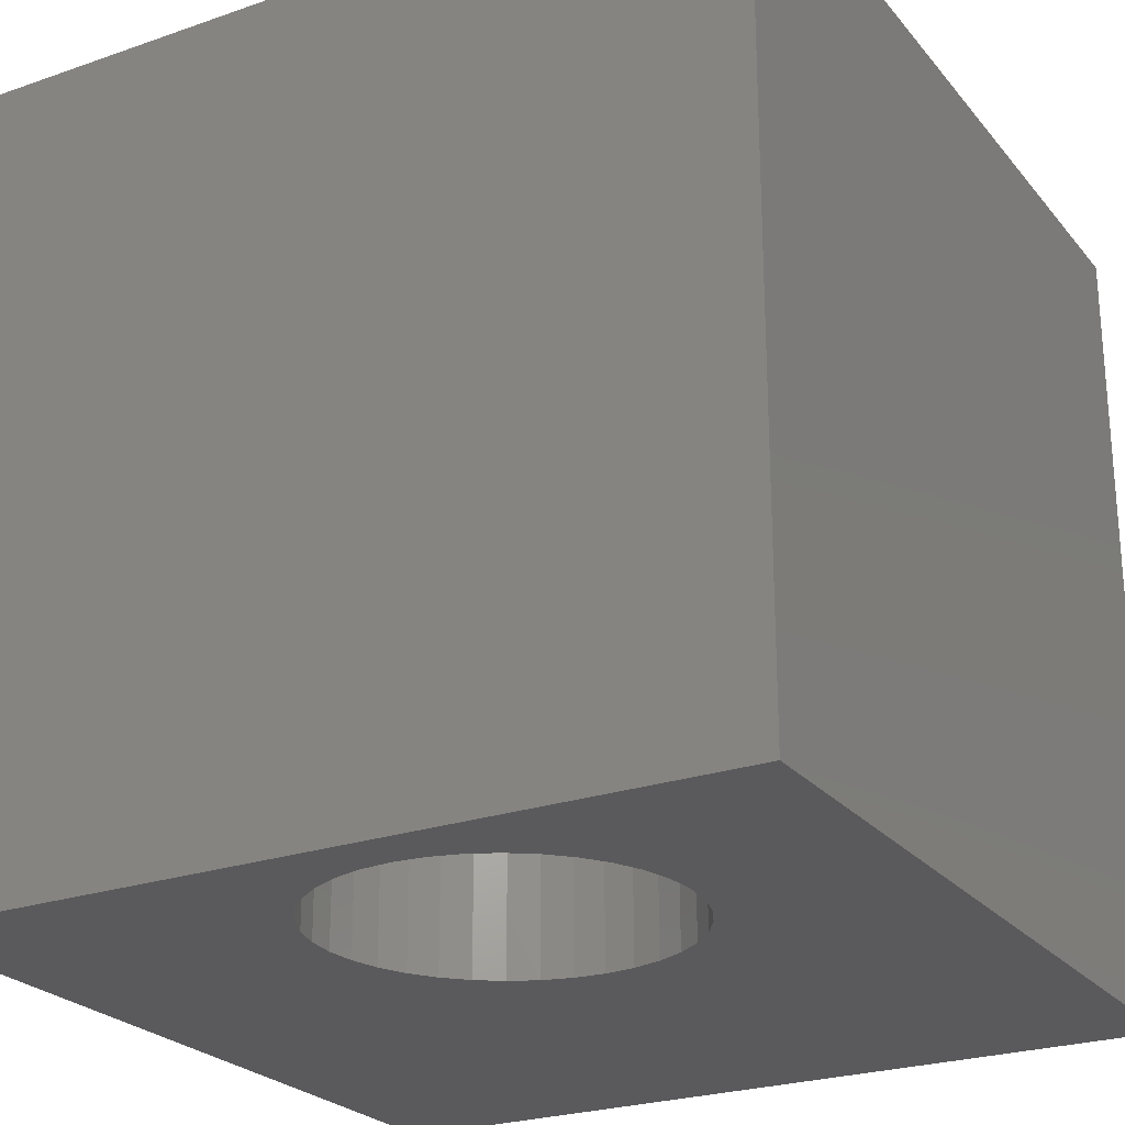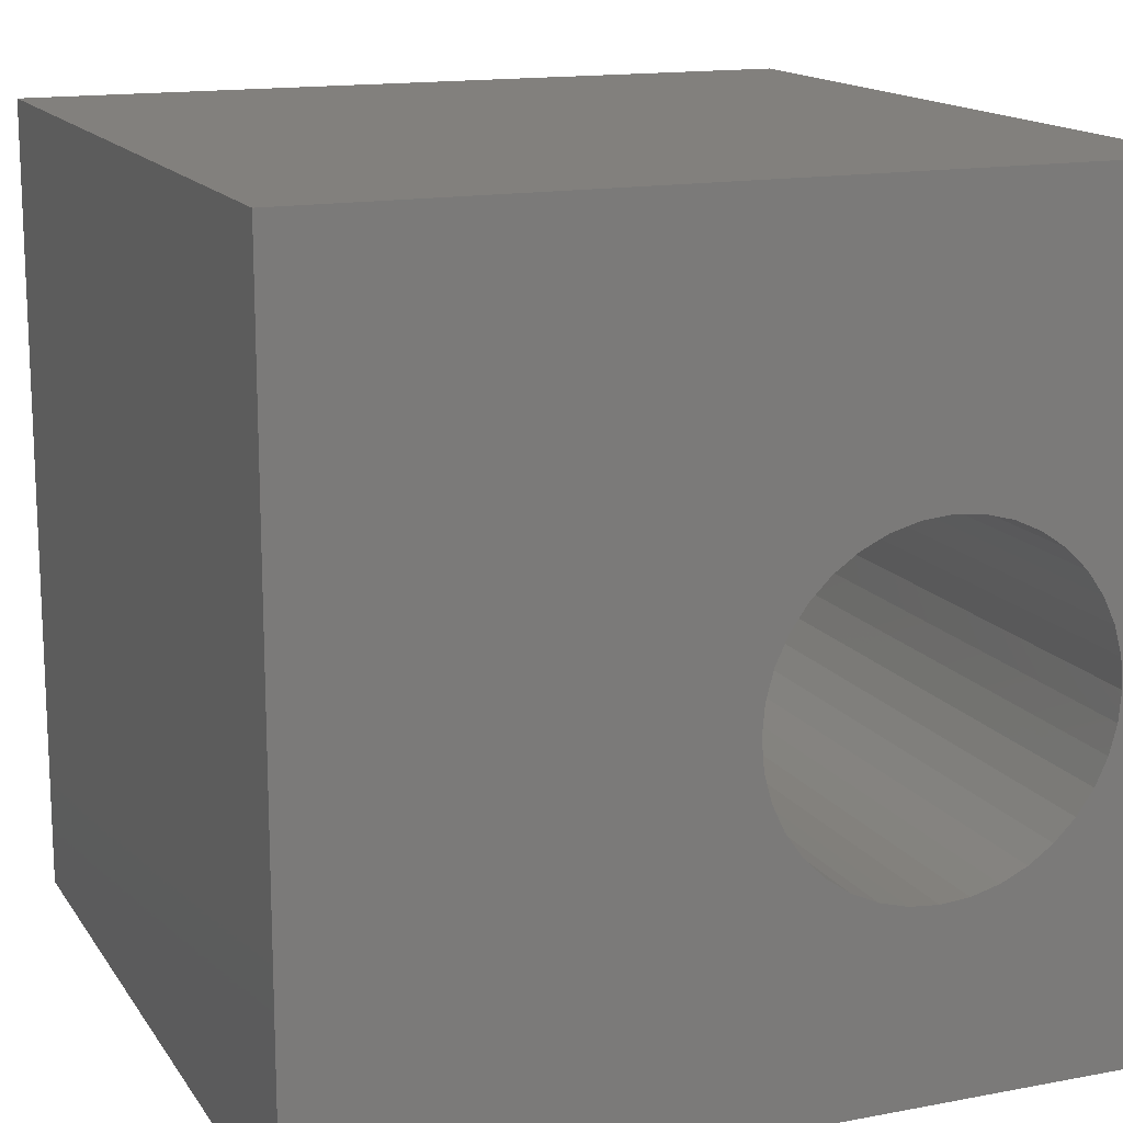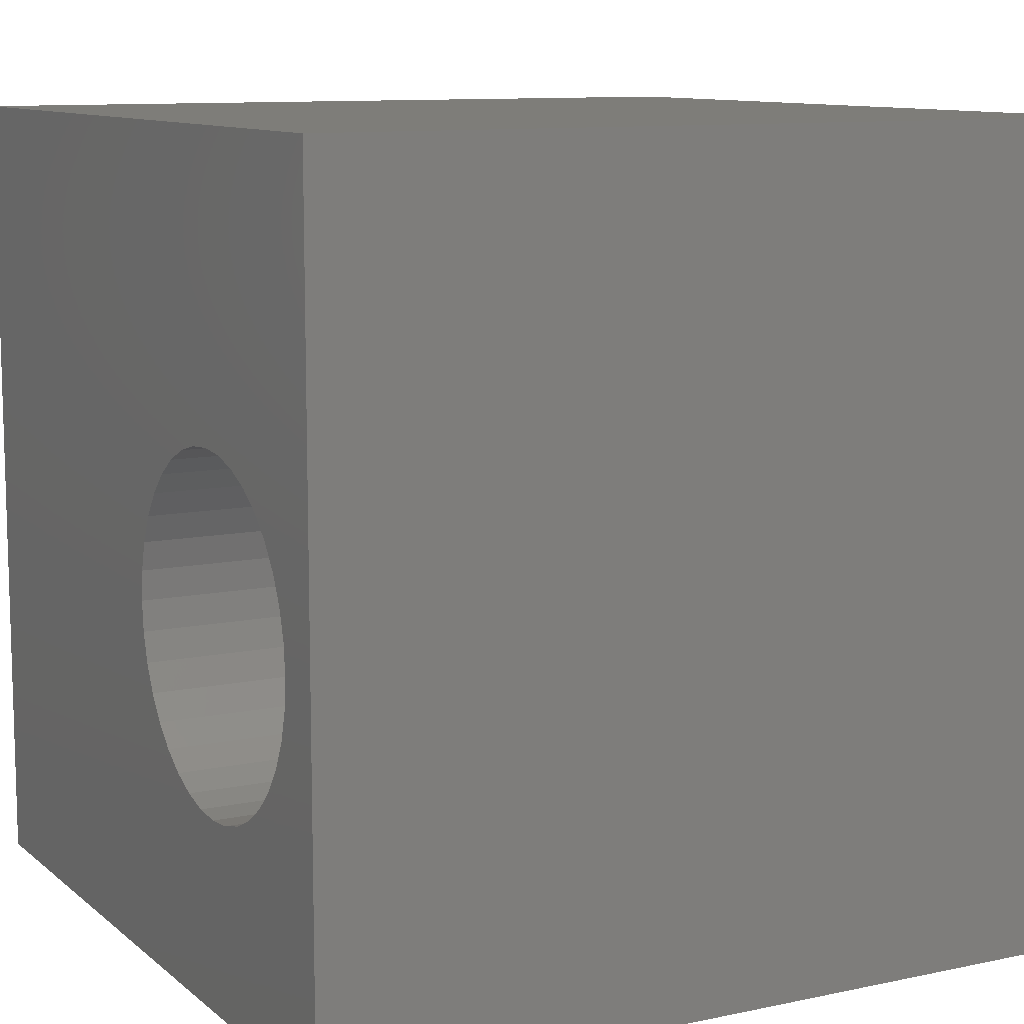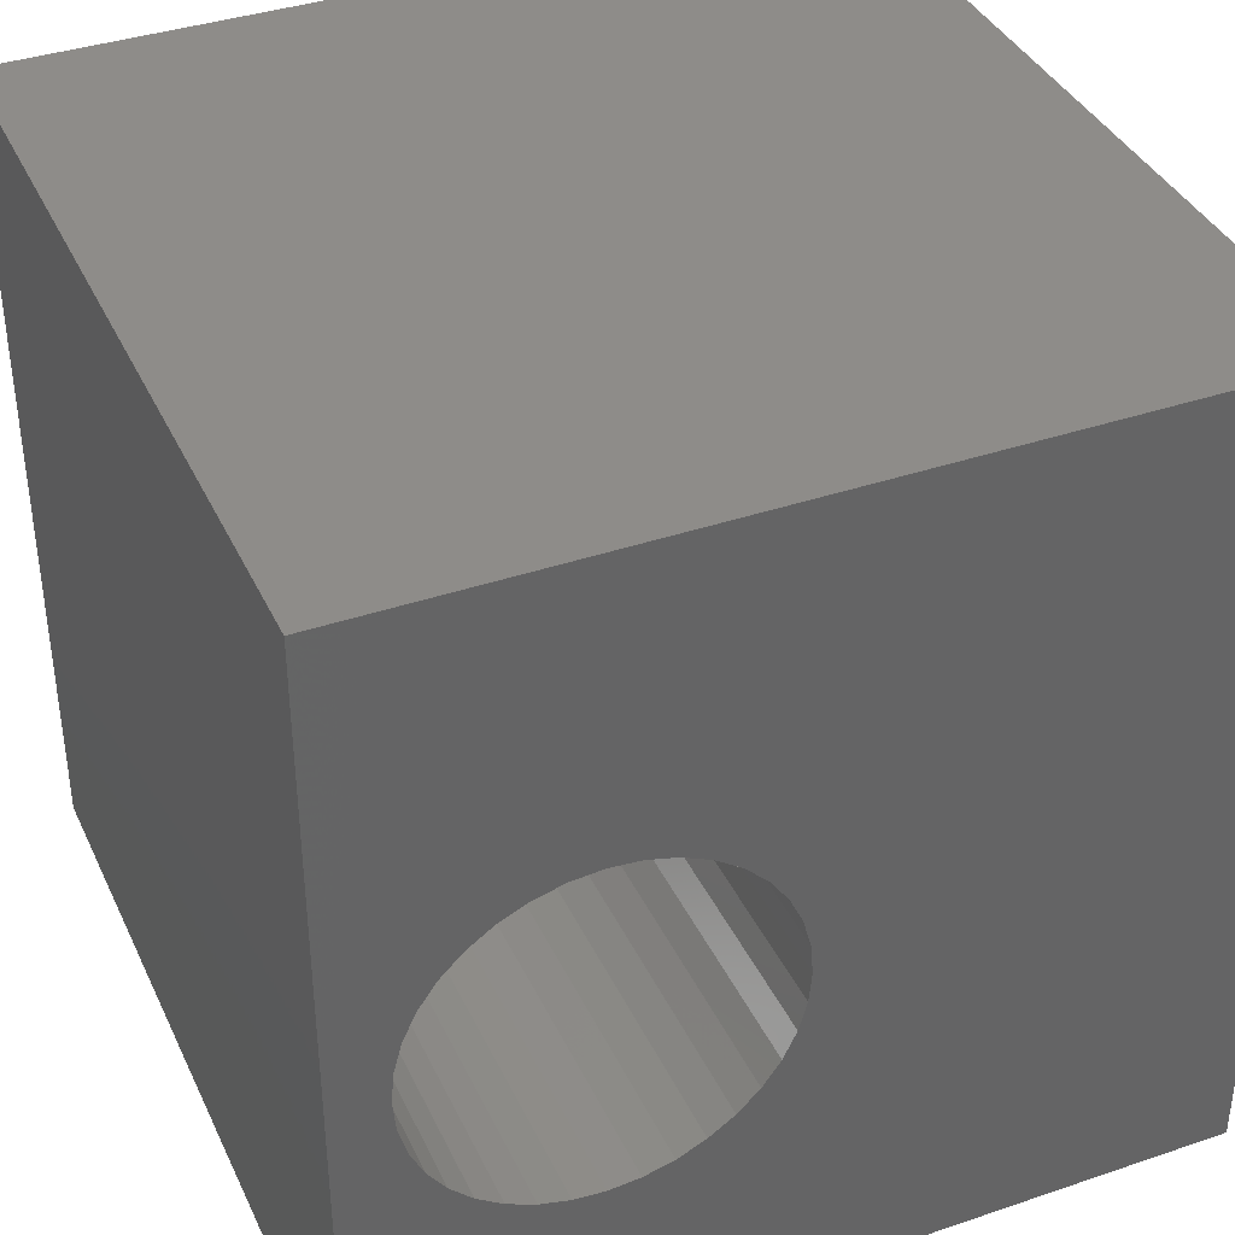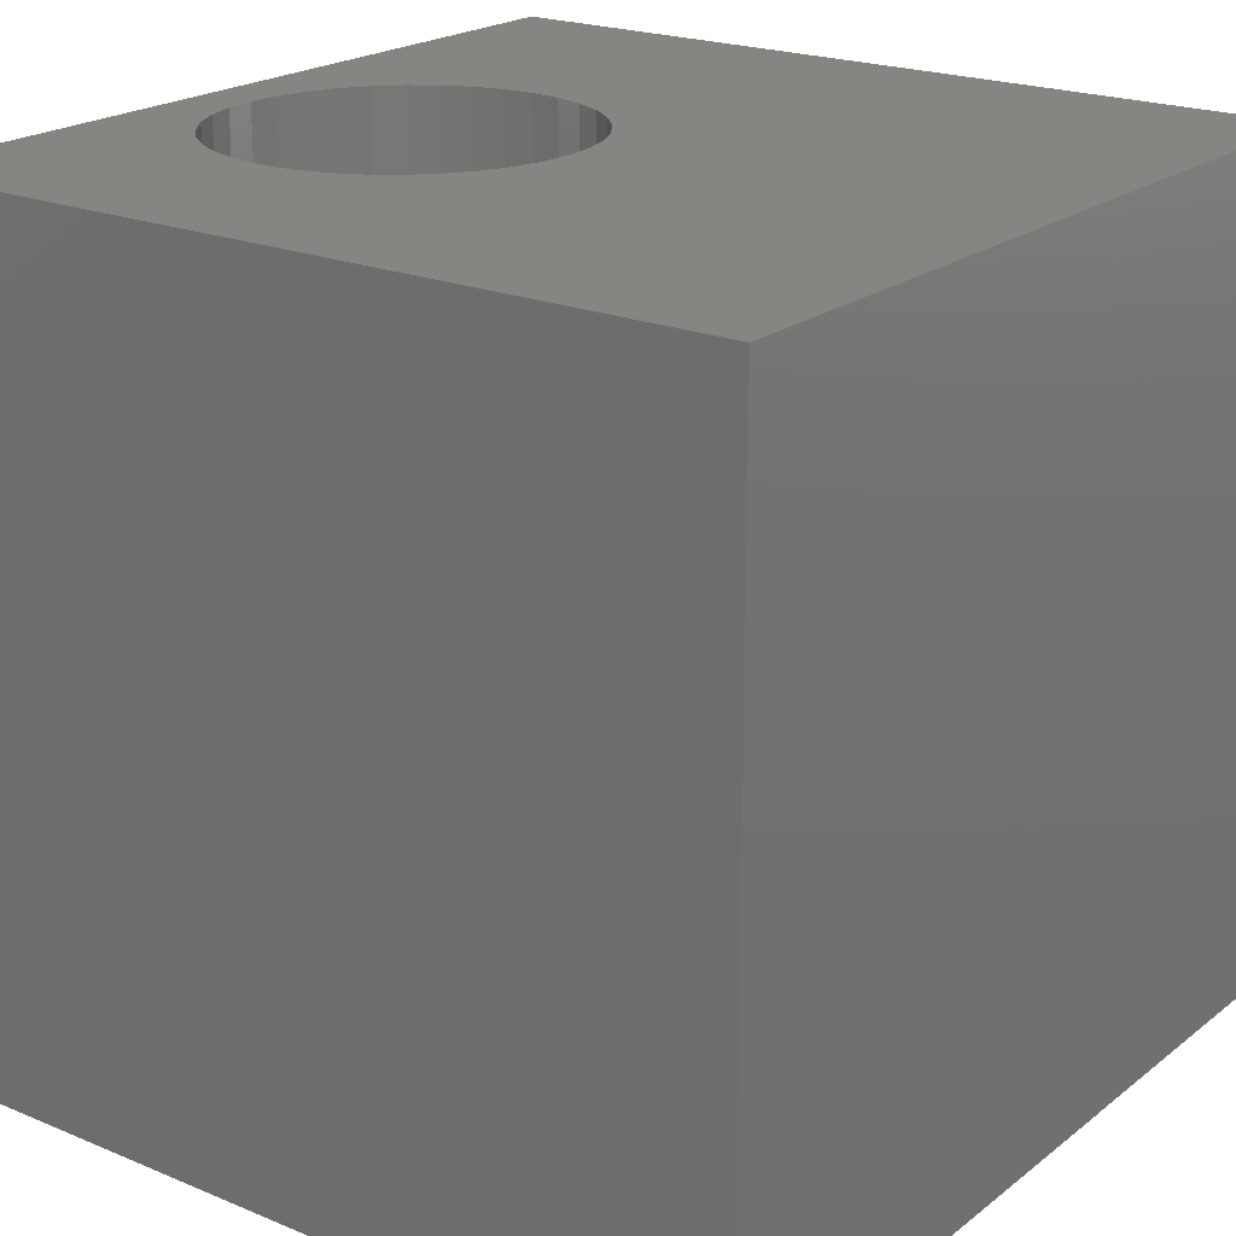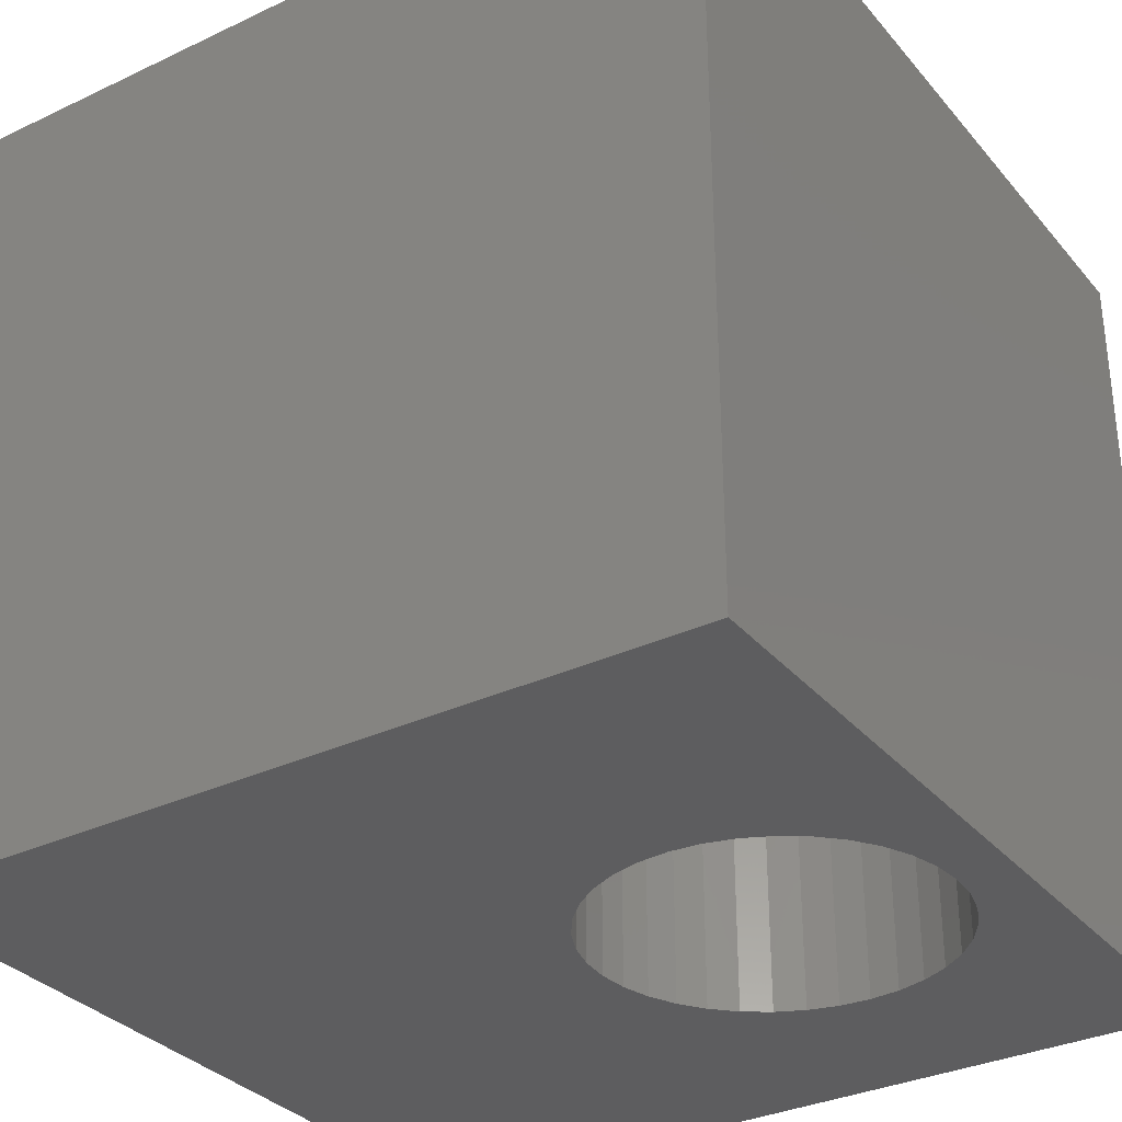
<metadata>
{"format":"stl","ext":"stl","renderer":"f3d","projection":"perspective","resolution":1024,"background":"white","views":[{"elev":-24.6,"azim":-60.4,"up":"+Z"},{"elev":15.0,"azim":157.9,"up":"+Y"},{"elev":10.4,"azim":-118.2,"up":"+Y"},{"elev":38.3,"azim":-23.2,"up":"+Y"},{"elev":21.0,"azim":36.6,"up":"+Z"},{"elev":-32.6,"azim":-146.7,"up":"+Z"}]}
</metadata>
<code>
# stl→obj: 80 verts, 160 faces
v 0 10 10
v 0 10 0
v 0 0 10
v 0 0 0
v 3.806 6.225 10
v 4.107 6.014 10
v 10 10 10
v 4.367 5.754 10
v 4.578 5.453 10
v 10 0 10
v 3.117 2.321 10
v 2.751 2.289 10
v 2.384 2.321 10
v 2.384 6.476 10
v 2.751 6.508 10
v 3.117 6.476 10
v 3.472 6.381 10
v 4.733 5.12 10
v 4.828 4.765 10
v 4.86 4.398 10
v 4.828 4.032 10
v 4.733 3.677 10
v 4.578 3.343 10
v 4.367 3.042 10
v 4.107 2.782 10
v 2.029 2.416 10
v 1.696 2.571 10
v 1.395 2.782 10
v 3.806 2.571 10
v 3.472 2.416 10
v 1.135 3.042 10
v 0.9238 3.343 10
v 0.7684 3.677 10
v 0.6733 4.032 10
v 0.6412 4.398 10
v 0.6733 4.765 10
v 0.7684 5.12 10
v 0.9238 5.453 10
v 1.135 5.754 10
v 1.395 6.014 10
v 1.696 6.225 10
v 2.029 6.381 10
v 10 10 0
v 10 0 0
v 0.6412 4.398 0
v 1.696 2.571 0
v 2.029 2.416 0
v 3.117 2.321 0
v 2.751 2.289 0
v 2.384 2.321 0
v 2.751 6.508 0
v 2.384 6.476 0
v 2.029 6.381 0
v 1.696 6.225 0
v 0.6733 4.032 0
v 0.7684 3.677 0
v 0.9238 3.343 0
v 1.135 3.042 0
v 1.395 2.782 0
v 3.472 2.416 0
v 3.806 2.571 0
v 4.107 2.782 0
v 4.367 3.042 0
v 4.578 3.343 0
v 4.733 3.677 0
v 4.733 5.12 0
v 4.578 5.453 0
v 4.367 5.754 0
v 4.107 6.014 0
v 4.828 4.032 0
v 4.86 4.398 0
v 4.828 4.765 0
v 1.395 6.014 0
v 1.135 5.754 0
v 0.9238 5.453 0
v 0.7684 5.12 0
v 0.6733 4.765 0
v 3.806 6.225 0
v 3.472 6.381 0
v 3.117 6.476 0
f 1 2 3
f 3 2 4
f 5 6 7
f 7 6 8
f 7 8 9
f 10 11 3
f 3 11 12
f 3 12 13
f 14 15 1
f 1 15 16
f 1 16 7
f 7 16 17
f 7 17 5
f 9 18 7
f 7 18 19
f 7 19 10
f 19 20 10
f 10 20 21
f 10 21 22
f 22 23 10
f 10 23 24
f 10 24 25
f 13 26 3
f 3 26 27
f 3 27 28
f 25 29 10
f 10 29 30
f 10 30 11
f 28 31 3
f 3 31 32
f 3 32 33
f 33 34 3
f 3 34 35
f 3 35 1
f 1 35 36
f 1 36 37
f 37 38 1
f 1 38 39
f 1 39 40
f 40 41 1
f 1 41 42
f 1 42 14
f 43 7 44
f 44 7 10
f 45 4 2
f 4 46 47
f 48 44 49
f 49 44 4
f 49 4 50
f 50 4 47
f 51 52 2
f 2 52 53
f 2 53 54
f 45 55 4
f 4 55 56
f 4 56 57
f 57 58 4
f 4 58 59
f 4 59 46
f 48 60 44
f 44 60 61
f 44 61 62
f 62 63 44
f 44 63 64
f 44 64 65
f 66 67 43
f 43 67 68
f 43 68 69
f 65 70 44
f 44 70 71
f 44 71 43
f 43 71 72
f 43 72 66
f 54 73 2
f 2 73 74
f 2 74 75
f 75 76 2
f 2 76 77
f 2 77 45
f 69 78 43
f 43 78 79
f 43 79 2
f 2 79 80
f 2 80 51
f 7 43 1
f 1 43 2
f 44 10 4
f 4 10 3
f 70 20 71
f 71 20 19
f 71 19 72
f 72 19 18
f 72 18 66
f 66 18 9
f 66 9 67
f 67 9 8
f 67 8 68
f 68 8 6
f 68 6 69
f 69 6 5
f 69 5 78
f 78 5 17
f 78 17 79
f 79 17 16
f 79 16 80
f 80 16 15
f 80 15 51
f 51 15 14
f 51 14 52
f 52 14 42
f 52 42 53
f 53 42 41
f 53 41 54
f 54 41 40
f 54 40 73
f 73 40 39
f 73 39 74
f 74 39 38
f 74 38 75
f 75 38 37
f 75 37 76
f 76 37 36
f 76 36 77
f 77 36 35
f 77 35 45
f 45 35 34
f 45 34 55
f 55 34 33
f 55 33 56
f 56 33 32
f 56 32 57
f 57 32 31
f 57 31 58
f 58 31 28
f 58 28 59
f 59 28 27
f 59 27 46
f 46 27 26
f 46 26 47
f 47 26 13
f 47 13 50
f 50 13 12
f 50 12 49
f 49 12 11
f 49 11 48
f 48 11 30
f 48 30 60
f 60 30 29
f 60 29 61
f 61 29 25
f 61 25 62
f 62 25 24
f 62 24 63
f 63 24 23
f 63 23 64
f 64 23 22
f 64 22 65
f 65 22 21
f 65 21 70
f 70 21 20

</code>
